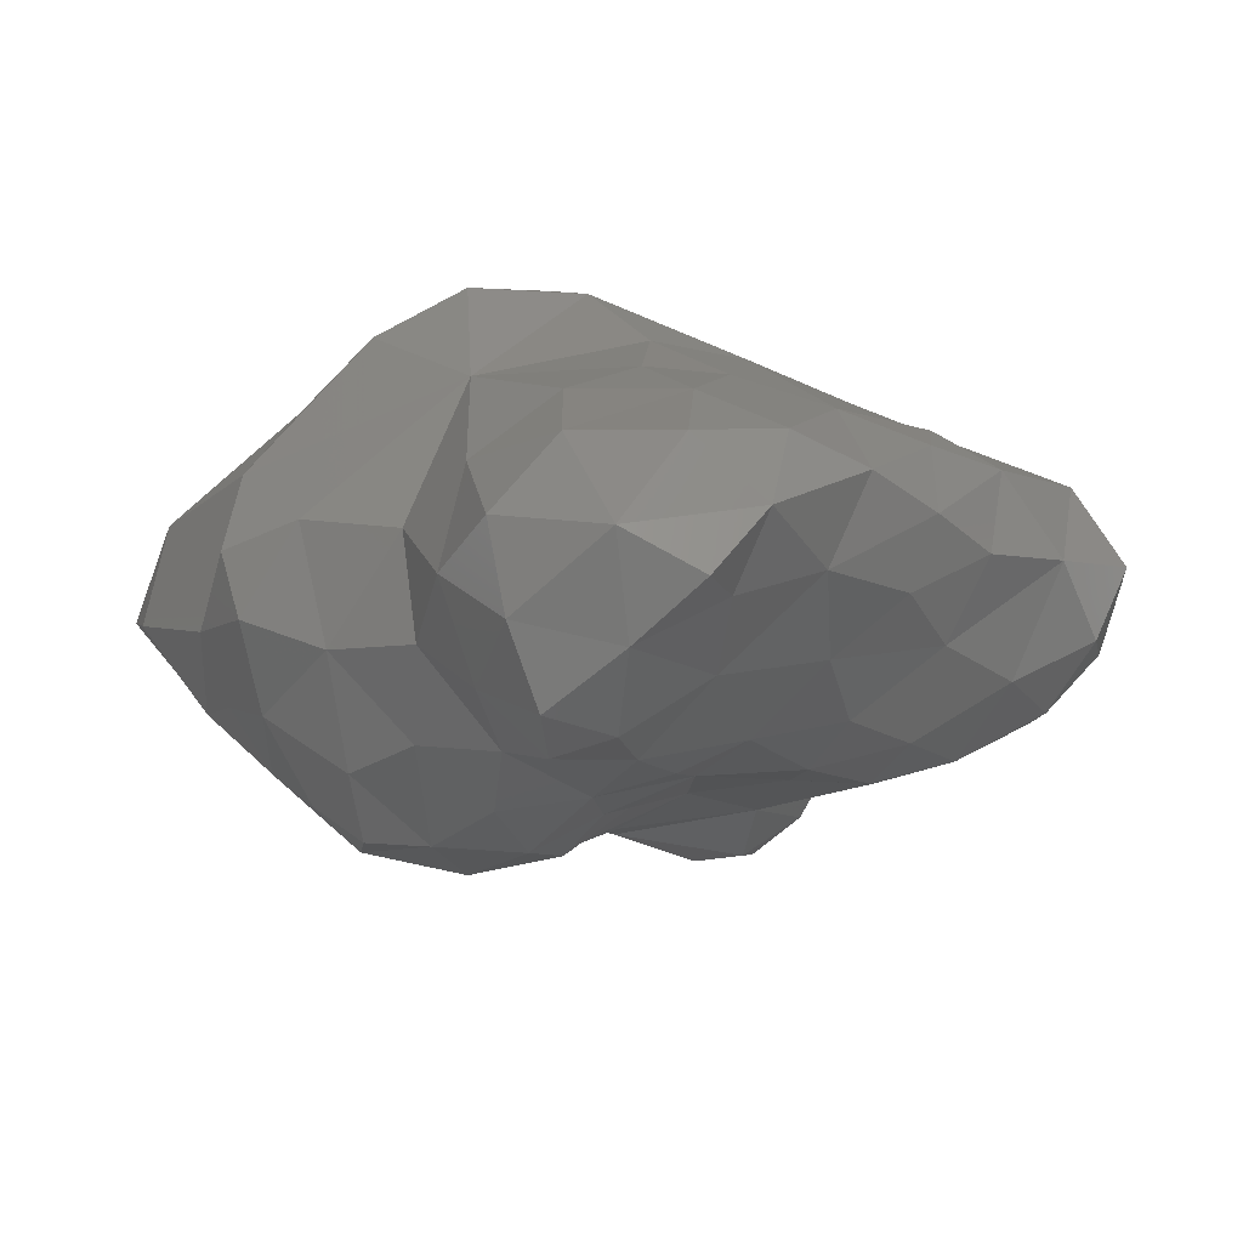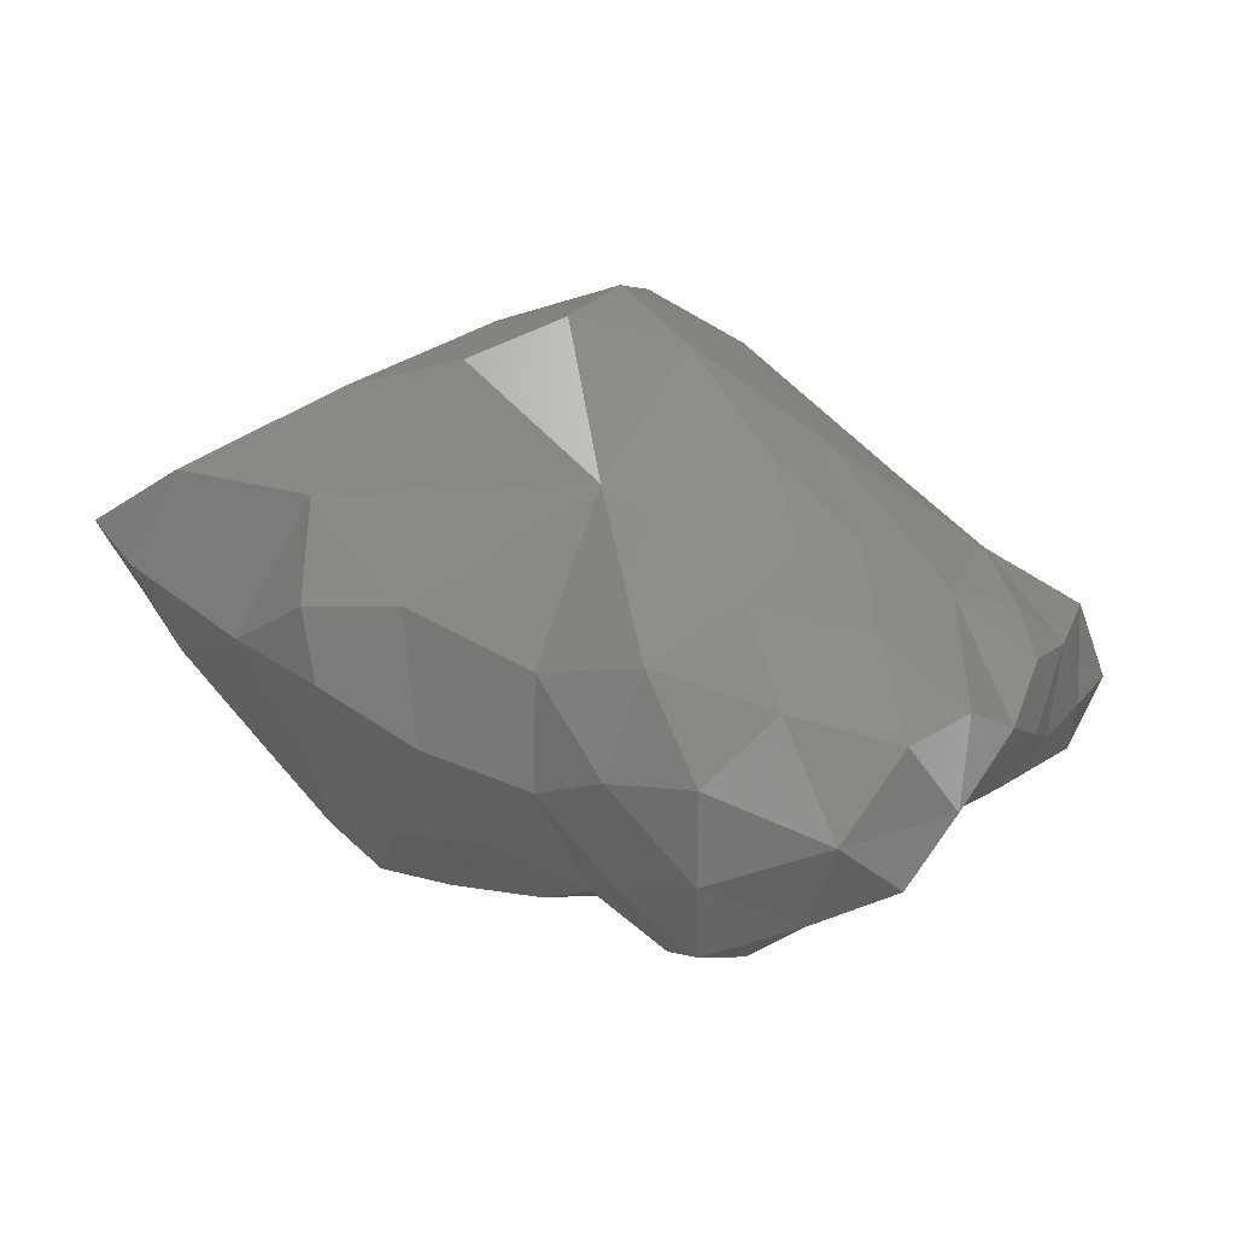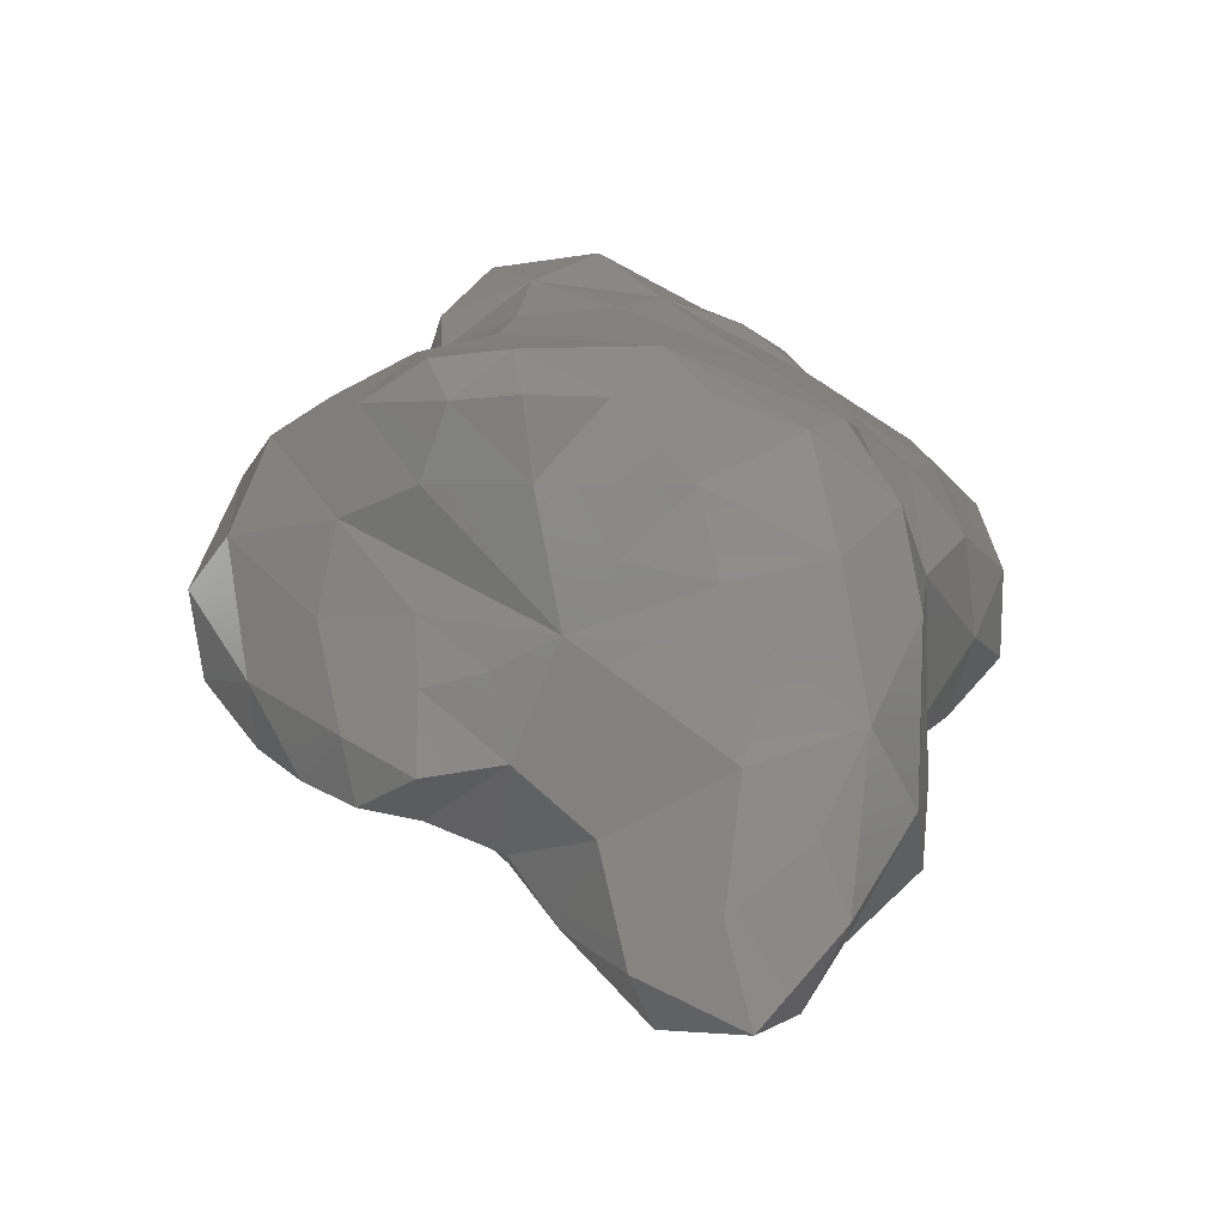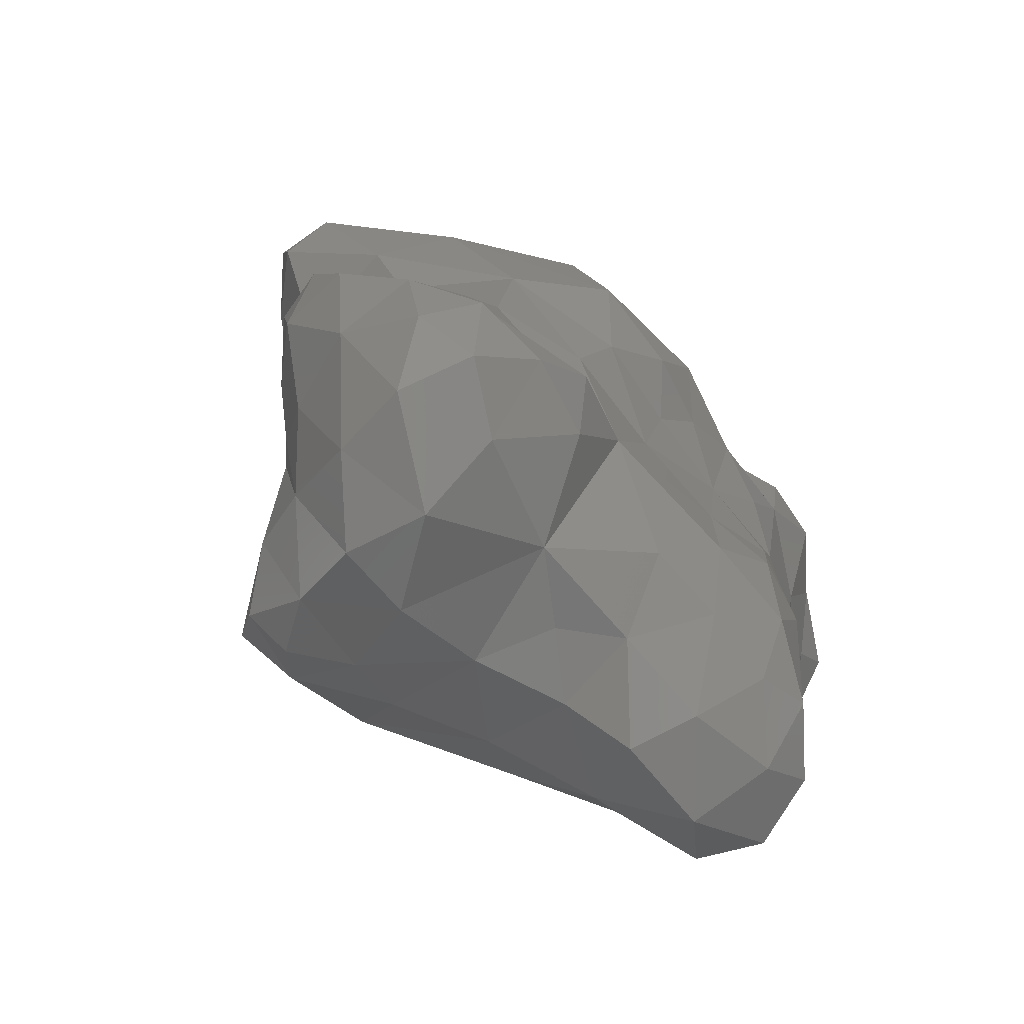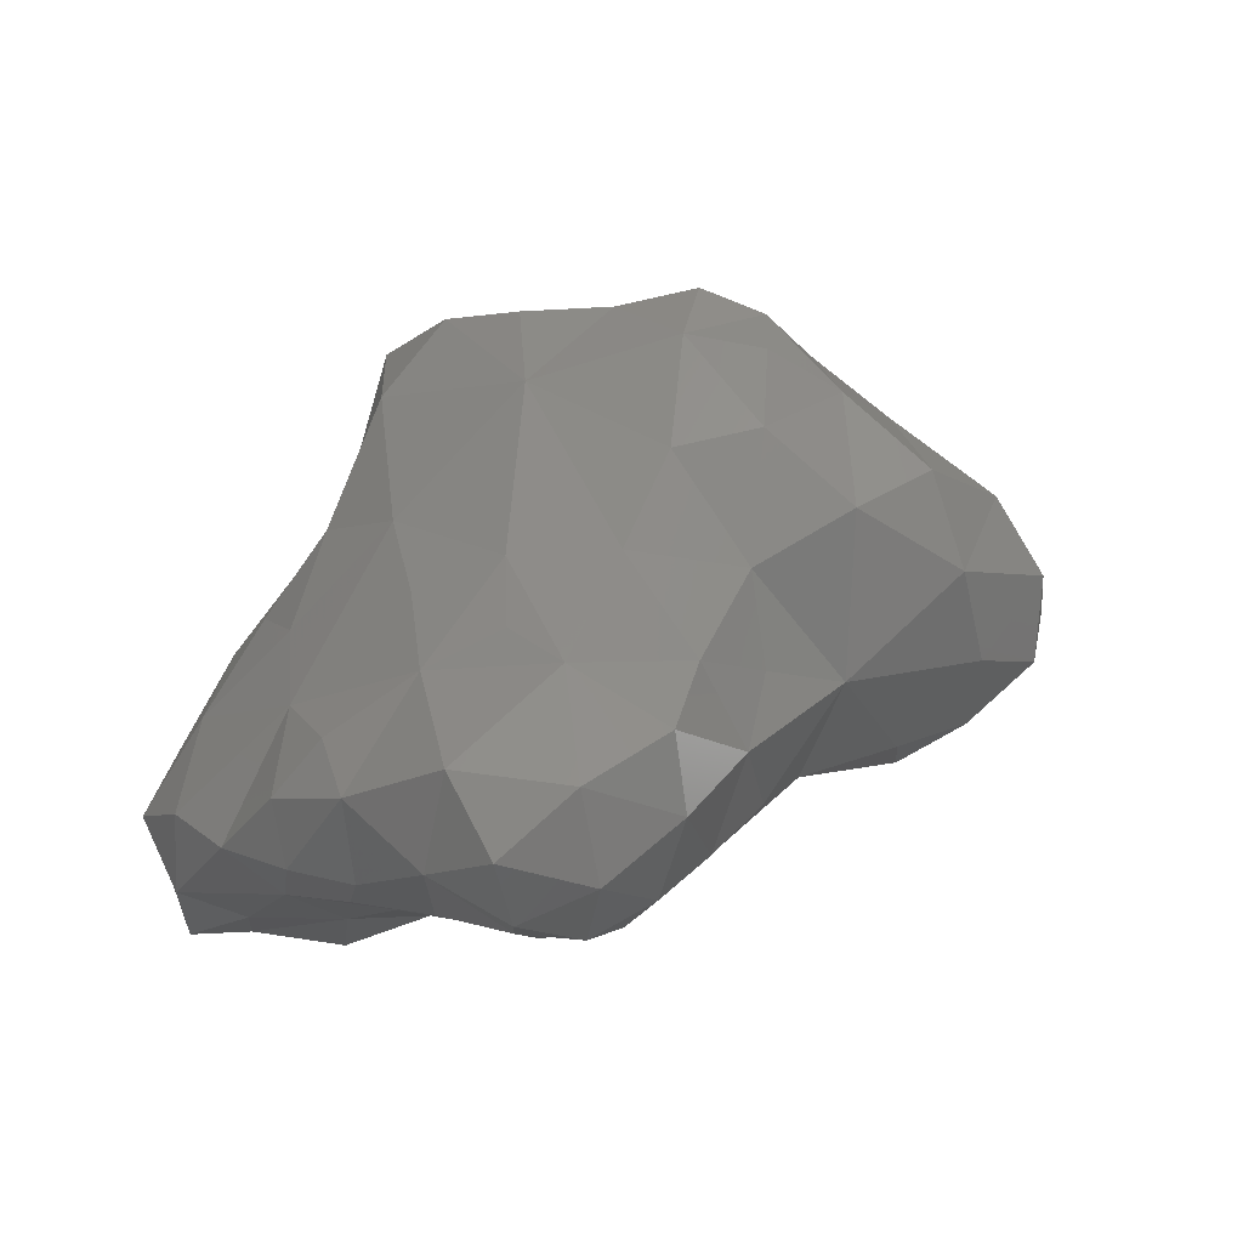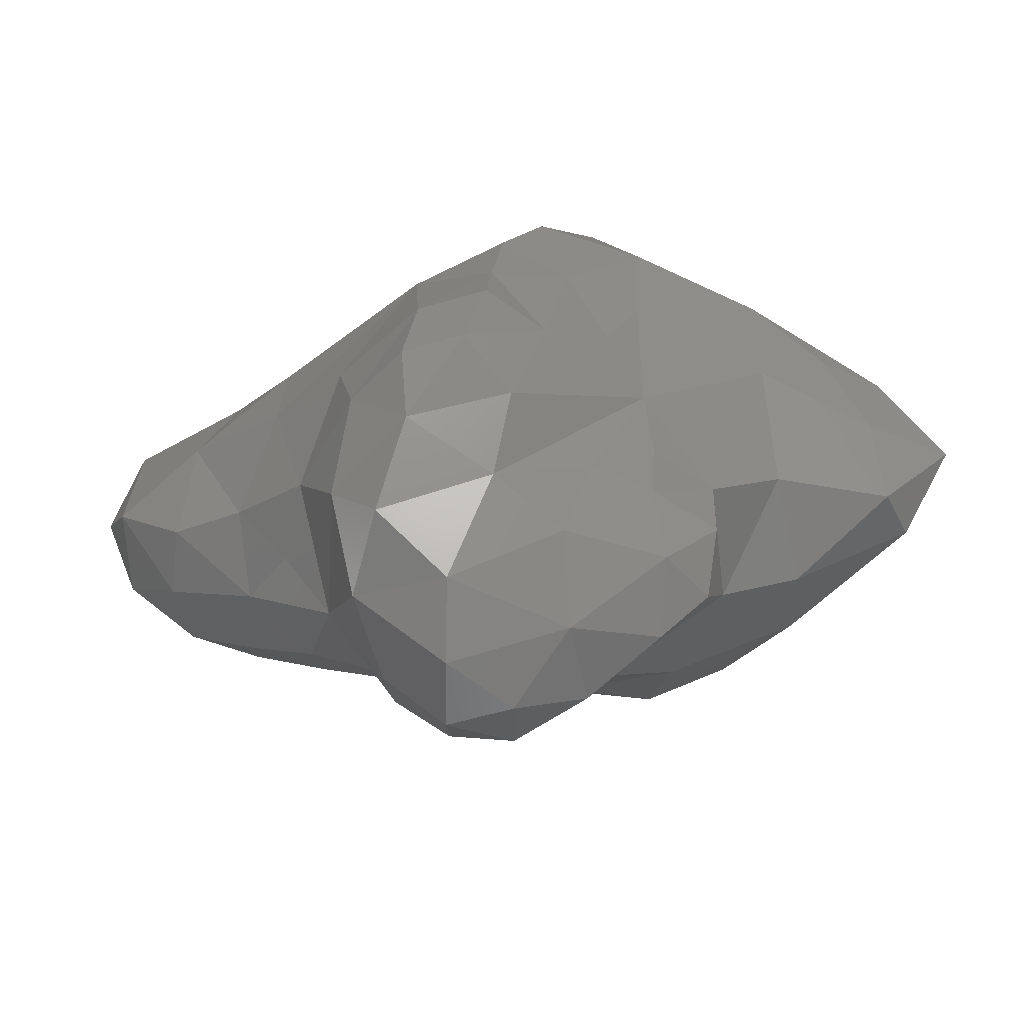
<metadata>
{"format":"stl","ext":"stl","renderer":"f3d","projection":"perspective","resolution":1024,"background":"white","views":[{"elev":-37.7,"azim":33.9,"up":"+Z"},{"elev":-8.1,"azim":9.6,"up":"+Z"},{"elev":56.5,"azim":-81.9,"up":"+Z"},{"elev":77.7,"azim":61.8,"up":"+Y"},{"elev":18.3,"azim":118.7,"up":"+Z"},{"elev":33.7,"azim":-158.4,"up":"+Z"}]}
</metadata>
<code>
# stl→obj: 163 verts, 322 faces
v 0.001734 -0.002749 -0.003972
v 0.001276 -0.003594 -0.003995
v 0.0007989 -0.002758 -0.003907
v 0.003664 -0.003857 -0.003275
v 0.003002 -0.004682 -0.002828
v 0.002526 -0.003708 -0.00366
v 0.00263 -0.002082 -0.00308
v 0.001277 -0.001667 -0.003479
v 0.001386 -0.004428 -0.003245
v -0.0001811 -0.002329 -0.003175
v 0.000141 -0.0009323 -0.003154
v 0.00116 -0.0006693 -0.003049
v 0.0008144 0.0003063 -0.002397
v 0.0003144 -0.003528 -0.003204
v -0.0009642 -0.001404 -0.003207
v -0.001205 -0.0003479 -0.003141
v -0.002229 -0.0009869 -0.003022
v -0.002754 0.000449 -0.002493
v -0.001321 0.0005485 -0.00266
v -0.003068 -0.001287 -0.002822
v -0.002649 -0.002159 -0.002442
v -0.003679 -0.0006084 -0.002379
v -0.004872 -0.0001212 -0.0008124
v -0.003387 0.001336 -0.001111
v -0.003649 -0.001622 -0.002256
v -0.004618 -0.001369 -0.001242
v 0.003039 0.0002491 -0.002487
v 0.004319 0.0003736 -0.001822
v 0.003386 -0.000793 -0.002373
v 0.003318 0.001245 -0.002342
v 0.002129 0.0008152 -0.002514
v 0.002432 0.001798 -0.002278
v 0.003323 0.00242 -0.001932
v 0.002894 0.003359 -0.0009654
v 0.002007 0.002684 -0.001618
v 0.003453 -0.003059 -0.002941
v 0.004289 -0.003554 -0.002368
v 0.004082 -0.002003 -0.002151
v 0.00207 -0.0004647 -0.002798
v 0.001389 0.001638 -0.001916
v 0.00149 -0.004987 -0.002193
v -0.0003342 0 -0.002702
v -0.0004635 0.0007537 -0.002142
v 0.0002994 -0.004304 -0.002039
v -0.001707 0.001346 -0.001927
v -0.000682 -0.003404 -0.00207
v -0.001463 -0.002365 -0.002602
v -0.002103 -0.003365 -0.001526
v -0.005027 0.0003852 0.0004603
v -0.003699 -0.002652 -0.001449
v -0.003269 -0.00371 -0.0007818
v 0.004541 0.002591 -0.001573
v 0.005131 0.003106 -0.0005901
v 0.005486 0.002175 -0.001113
v 0.004562 0.001626 -0.001694
v 0.004008 0.003242 -0.001137
v 0.004467 -0.0007519 -0.001834
v 0.005249 -0.0001237 -0.001178
v 0.005134 -0.001198 -0.001249
v 0.004904 -0.002331 -0.001281
v 0.004444 -0.003377 -0.001205
v 0.001775 0.003497 -0.0006805
v 0.003783 -0.004432 -0.001684
v 0 0.003137 -0.001016
v 0.001063 0.004225 0.0007877
v 0.002412 -0.004875 -0.001334
v -8.063e-05 0.00154 -0.001616
v -7.601e-05 0.004442 -0.0003864
v -0.0008289 0.004128 -0.0009086
v -0.001151 0.004933 -0.0003429
v -0.002757 0.003814 -2.804e-05
v 0.0008126 -0.004516 -0.0007432
v -0.001577 0.002156 -0.001273
v -0.002769 0.002502 -0.0005198
v -0.002214 0.005073 0
v -0.0005741 -0.003916 -0.0006987
v -0.004096 0.001192 0.00046
v -0.002153 -0.004011 0.0001044
v -0.004448 -0.003152 -0.0001146
v -0.004711 -0.0022 -0.000631
v -0.00563 -0.001651 -4.172e-05
v 0.005991 0.002235 -0.0001395
v 0.005644 0.001086 -0.0006448
v 0.005495 -0.0001163 9.369e-06
v 0.004058 0.003636 -4.237e-06
v 0.005182 -0.001344 -0.0003392
v 0.002659 0.003712 0.0003292
v 0.004183 -0.001743 0.0004421
v 0.003399 -0.003679 -0.0003093
v -0.0003599 0.005415 0.0008312
v -0.001437 0.005703 0.0005314
v 0.001955 -0.004218 2.055e-05
v -0.002353 0.005436 0.0008977
v 0.0001576 -0.00367 0.00156
v -0.003134 0.004587 0.0006797
v -0.004119 0.002225 0.001119
v -0.003934 0.003785 0.001424
v -0.003377 -0.004041 0.000134
v -0.003331 -0.003848 0.001502
v -0.00597 -0.002705 0.0009172
v -0.006369 -0.0009855 0.0007988
v -0.006644 -0.002187 0.001588
v 0.005713 0.001445 0.0007352
v 0.005283 0.002938 0.0006617
v 0.00401 0.003446 0.001008
v 0.004922 -0.0007607 0.0004477
v 0.003003 0.003241 0.001494
v 0.002044 0.00363 0.001133
v 0.00314 -0.002444 0.0009902
v 0.002652 -0.001185 0.002465
v 0.0001117 0.005324 0.002095
v 0.002089 -0.002572 0.002003
v 0.002457 -0.003332 0.0007986
v -0.001477 0.005752 0.001666
v -0.002876 0.00464 0.001885
v -0.004516 -2.336e-05 0.001922
v -0.003829 0.001145 0.002283
v -0.004362 0.002981 0.001694
v -0.006091 -0.0006264 0.00162
v -0.005248 -0.003157 0.002013
v 0.004503 0.0003629 0.001345
v 0.004273 0.00217 0.001674
v 0.004017 0.001252 0.001875
v 0.003298 0.0008125 0.002487
v 0.002839 0.00213 0.002631
v 0.001878 0.003336 0.002318
v -0.00126 0.005164 0.00267
v -0.002442 0.003758 0.002854
v -0.003794 0.003228 0.002396
v -0.003266 0.002339 0.002856
v -0.00422 0.002225 0.002336
v -0.003727 -0.00167 0.002714
v -0.002551 0.0006777 0.003316
v -0.005496 -0.001678 0.00216
v -0.004438 -0.002667 0.002535
v -0.003108 -0.00313 0.002998
v 0.003573 -0.000341 0.001921
v 0.001417 -8.451e-06 0.004101
v 0.001714 0.002168 0.003599
v 0.001097 0.003096 0.003829
v 0.0009123 0.00424 0.002943
v -3.988e-05 0.0048 0.003253
v -2.917e-06 0.003613 0.004083
v 0.001019 -0.002398 0.003533
v -0.001345 0.003663 0.00347
v -0.002405 0.002517 0.003189
v -0.003 0.001511 0.003003
v -0.0003293 -0.003196 0.003734
v -0.001525 -0.003611 0.003148
v -0.002466 -0.001876 0.003354
v -0.001805 -0.001134 0.003708
v 0.0006082 0.00175 0.004726
v 0.0004075 0.002792 0.004609
v -0.001201 0.002622 0.004183
v -2.663e-05 0.0004443 0.004808
v -0.00119 0.001223 0.004453
v -0.0007958 -0.0007266 0.004288
v 0.0001061 -0.00198 0.004423
v -0.001349 -0.002537 0.003887
v -0.00176 9.262e-05 0.003884
v 0.0002729 -0.0007603 0.00468
v -0.00036 0.001469 0.005089
v -0.0003873 0.002385 0.004841
f 1 2 3
f 4 5 6
f 7 6 1
f 7 1 8
f 6 9 2
f 5 9 6
f 2 1 6
f 3 10 8
f 3 8 1
f 8 11 12
f 8 10 11
f 13 12 11
f 14 3 2
f 14 2 9
f 10 3 14
f 10 15 11
f 11 15 16
f 17 16 15
f 18 19 16
f 16 17 18
f 20 17 21
f 17 22 18
f 17 20 22
f 18 22 23
f 18 23 24
f 21 25 20
f 20 25 22
f 22 25 26
f 22 26 23
f 27 28 29
f 27 30 28
f 27 31 30
f 30 32 33
f 30 31 32
f 34 33 35
f 35 33 32
f 4 36 37
f 7 38 36
f 36 38 37
f 38 7 29
f 7 39 29
f 29 39 27
f 27 39 31
f 40 32 31
f 32 40 35
f 5 4 37
f 36 4 6
f 6 7 36
f 39 7 8
f 39 8 12
f 39 12 13
f 39 13 31
f 13 40 31
f 41 9 5
f 11 42 13
f 13 42 43
f 44 9 41
f 14 9 44
f 16 42 11
f 42 16 19
f 42 19 43
f 45 18 24
f 45 19 18
f 45 43 19
f 14 44 46
f 10 46 47
f 14 46 10
f 47 15 10
f 47 17 15
f 47 46 48
f 47 48 21
f 21 17 47
f 49 24 23
f 50 48 51
f 50 21 48
f 21 50 25
f 25 50 26
f 52 53 54
f 52 54 55
f 56 53 52
f 57 58 59
f 58 57 28
f 30 55 28
f 55 30 33
f 55 33 52
f 34 56 33
f 56 52 33
f 60 61 37
f 38 59 60
f 60 37 38
f 57 38 29
f 59 38 57
f 57 29 28
f 62 34 35
f 61 63 37
f 64 35 40
f 35 64 62
f 64 65 62
f 63 5 37
f 66 5 63
f 67 40 13
f 40 67 64
f 65 64 68
f 64 69 68
f 69 70 68
f 66 41 5
f 67 13 43
f 67 43 45
f 69 64 71
f 71 70 69
f 66 72 41
f 44 41 72
f 73 67 45
f 64 67 73
f 64 74 71
f 64 73 74
f 75 70 71
f 46 44 76
f 72 76 44
f 45 24 73
f 74 24 77
f 74 73 24
f 49 77 24
f 48 78 51
f 79 50 51
f 50 80 26
f 50 79 80
f 26 81 23
f 82 83 54
f 82 54 53
f 83 58 28
f 83 84 58
f 55 83 28
f 83 55 54
f 56 85 53
f 86 60 59
f 84 59 58
f 59 84 86
f 34 85 56
f 34 87 85
f 88 61 60
f 88 60 86
f 87 62 65
f 34 62 87
f 63 61 89
f 88 89 61
f 89 66 63
f 68 90 65
f 70 90 68
f 90 70 91
f 89 92 66
f 75 93 91
f 75 91 70
f 92 94 72
f 66 92 72
f 75 95 93
f 71 95 75
f 72 94 76
f 77 96 74
f 71 74 96
f 95 71 97
f 76 48 46
f 78 48 76
f 98 51 78
f 51 98 79
f 99 79 98
f 100 79 99
f 80 81 26
f 79 81 80
f 81 101 23
f 49 23 101
f 100 81 79
f 101 81 100
f 101 100 102
f 83 82 103
f 82 104 103
f 104 82 53
f 84 83 103
f 53 85 104
f 85 105 104
f 86 84 106
f 87 105 85
f 87 107 105
f 86 106 88
f 65 108 87
f 107 87 108
f 88 109 89
f 88 110 109
f 65 90 111
f 109 110 112
f 113 109 112
f 89 109 113
f 90 91 114
f 94 92 113
f 113 92 89
f 113 112 94
f 93 114 91
f 93 115 114
f 115 93 95
f 97 115 95
f 78 76 94
f 77 116 117
f 49 116 77
f 77 117 96
f 71 96 118
f 71 118 97
f 78 99 98
f 94 99 78
f 49 119 116
f 99 120 100
f 101 119 49
f 100 120 102
f 101 102 119
f 121 84 103
f 122 103 104
f 121 103 122
f 122 104 105
f 121 106 84
f 123 122 124
f 121 122 123
f 122 107 125
f 122 105 107
f 121 88 106
f 121 123 124
f 107 126 125
f 107 108 126
f 65 126 108
f 90 114 111
f 127 111 114
f 128 127 115
f 115 127 114
f 128 115 129
f 128 129 130
f 97 129 115
f 130 131 117
f 129 131 130
f 129 118 131
f 97 118 129
f 116 132 133
f 96 117 131
f 96 131 118
f 134 135 132
f 132 116 134
f 134 116 119
f 136 120 99
f 120 135 134
f 120 134 102
f 119 102 134
f 124 122 125
f 137 88 121
f 121 124 137
f 137 110 88
f 124 138 110
f 137 124 110
f 138 124 125
f 138 125 139
f 125 126 139
f 126 140 139
f 141 126 65
f 126 141 140
f 141 111 142
f 141 65 111
f 143 141 142
f 127 142 111
f 144 112 110
f 144 94 112
f 142 145 143
f 145 142 127
f 133 145 146
f 128 146 145
f 127 128 145
f 146 147 133
f 130 147 146
f 128 130 146
f 94 148 149
f 133 150 151
f 117 133 147
f 147 130 117
f 136 99 149
f 94 149 99
f 132 136 150
f 133 132 150
f 116 133 117
f 136 132 135
f 136 135 120
f 139 152 138
f 139 140 152
f 140 153 152
f 140 143 153
f 143 140 141
f 145 154 143
f 138 144 110
f 155 156 157
f 133 156 154
f 133 154 145
f 148 94 144
f 148 158 159
f 159 158 157
f 151 159 157
f 151 157 160
f 160 156 133
f 160 157 156
f 159 149 148
f 151 150 159
f 133 151 160
f 149 159 136
f 150 136 159
f 155 138 152
f 138 155 161
f 152 162 155
f 153 163 152
f 154 163 143
f 163 153 143
f 158 144 138
f 158 161 157
f 161 158 138
f 157 161 155
f 156 162 163
f 156 155 162
f 156 163 154
f 144 158 148
f 163 162 152

</code>
